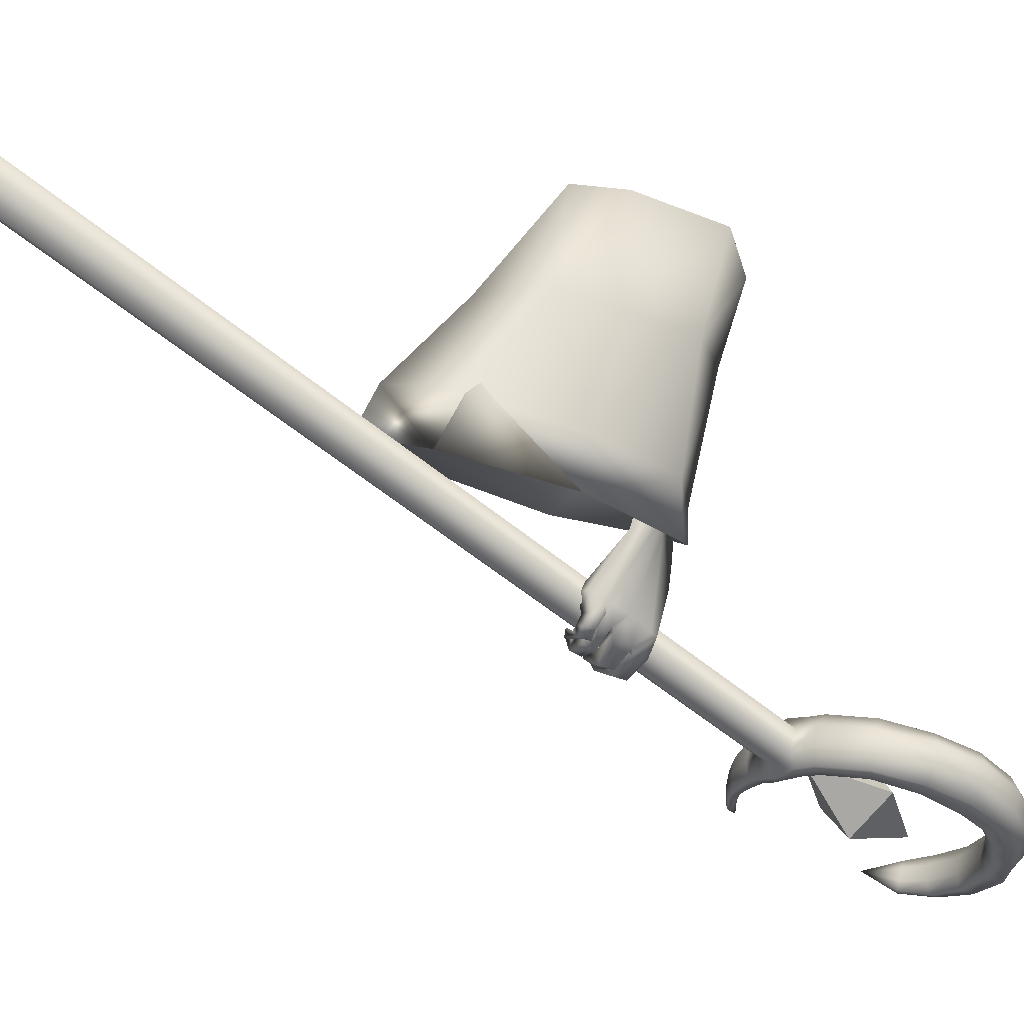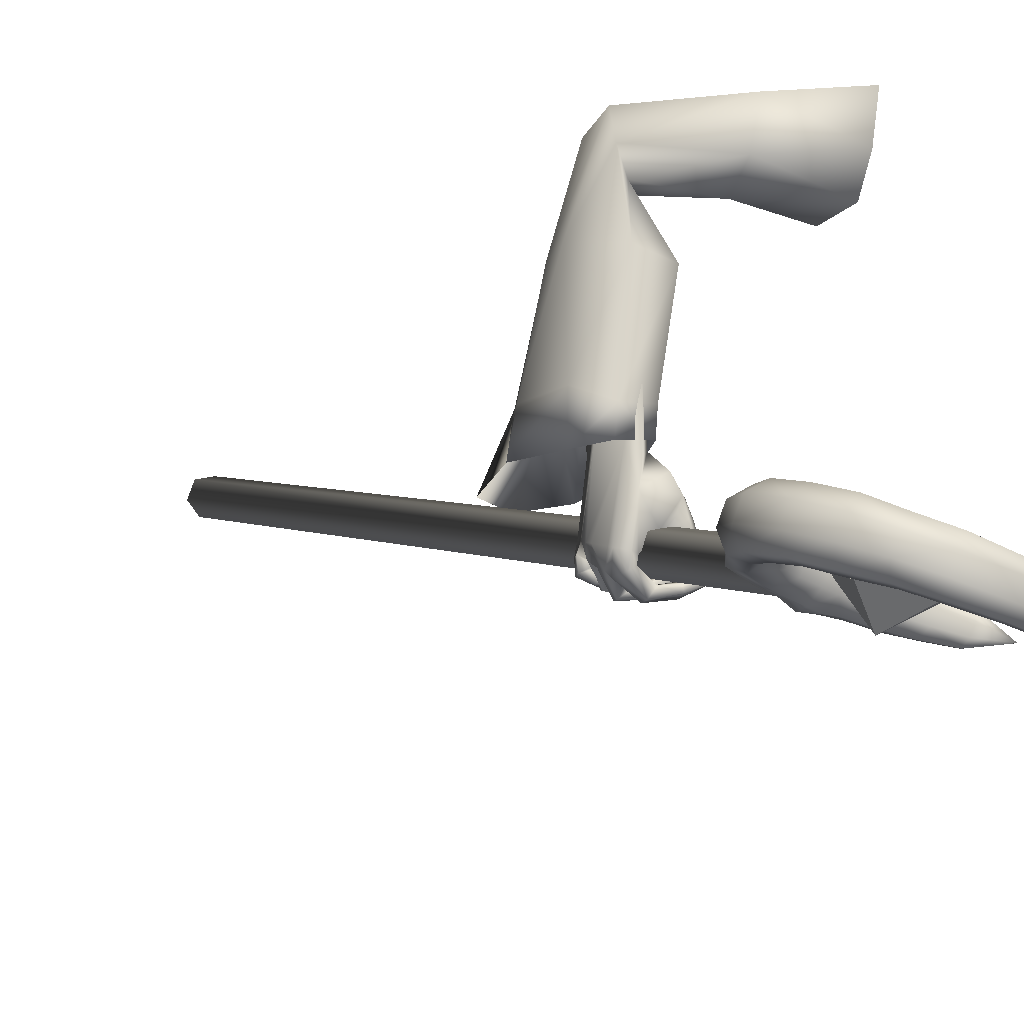
<metadata>
{"format":"obj","ext":"obj","renderer":"f3d","projection":"perspective","resolution":1024,"background":"white","views":[{"elev":-7.8,"azim":24.6,"up":"+Z"},{"elev":-24.7,"azim":124.0,"up":"+Z"}]}
</metadata>
<code>
o LowPoly_Warlock.000_Plane.005
v 0.2687 0.07971 -0.09594
v 0.1656 -0.1722 -0.01549
v 0.1206 -0.07831 -0.001297
v 0.1939 -0.005277 0.007162
v 0.2729 0.09461 -0.0203
v 0.2491 0.0482 -0.145
v 0.1548 -0.0553 -0.09874
v 0.305 -0.2096 -0.2623
v 0.3268 -0.18 -0.1596
v 0.3401 -0.1811 -0.2844
v 0.344 -0.1604 -0.1719
v 0.2929 -0.2208 -0.3957
v 0.3331 -0.1884 -0.4303
v 0.35 -0.2582 -0.2707
v 0.3693 -0.2247 -0.1793
v 0.3131 -0.2734 -0.4009
v 0.3721 -0.2244 -0.2816
v 0.3809 -0.2057 -0.1857
v 0.3415 -0.2439 -0.3883
v 0.2844 -0.2322 -0.5315
v 0.3201 -0.2123 -0.5315
v 0.2561 -0.3026 -0.4775
v 0.2758 -0.3107 -0.4761
v 0.2992 -0.2907 -0.4934
v 0.2559 -0.3034 -0.5169
v 0.2705 -0.3173 -0.5203
v 0.2464 -0.2919 -0.5221
v 0.2569 -0.2989 -0.5313
v 0.2322 -0.2799 -0.5161
v 0.2288 -0.2768 -0.5289
v 0.2924 -0.2956 -0.4898
v 0.2609 -0.2823 -0.4978
v 0.2827 -0.306 -0.5229
v 0.2707 -0.2916 -0.5352
v 0.2387 -0.2695 -0.5303
v 0.2629 -0.3031 -0.5033
v 0.2745 -0.289 -0.5183
v 0.2633 -0.2772 -0.5266
v 0.2423 -0.2659 -0.5246
v 0.2805 -0.3126 -0.5024
v 0.2934 -0.3009 -0.5049
v 0.2752 -0.2888 -0.5147
v 0.2809 -0.2938 -0.5082
v 0.2598 -0.2751 -0.5055
v 0.2591 -0.2919 -0.5383
v 0.2498 -0.2764 -0.5205
v 0.2301 -0.2653 -0.5431
v 0.2328 -0.2616 -0.5239
v 0.2145 -0.2407 -0.5253
v 0.2269 -0.2385 -0.5129
v 0.24 -0.2506 -0.5493
v 0.2278 -0.2291 -0.5318
v 0.2473 -0.2499 -0.5368
v 0.234 -0.2306 -0.5205
v 0.2711 -0.2796 -0.5469
v 0.2635 -0.2627 -0.5332
v 0.2959 -0.2854 -0.5175
v 0.275 -0.2585 -0.5159
v 0.2913 -0.2753 -0.5268
v 0.274 -0.2553 -0.5192
v 0.27 -0.2673 -0.5617
v 0.2636 -0.2527 -0.5401
v 0.2345 -0.2345 -0.5498
v 0.2519 -0.2374 -0.5375
v 0.2305 -0.2125 -0.5195
v 0.244 -0.2112 -0.5163
v 0.2626 -0.2241 -0.5517
v 0.2509 -0.2005 -0.5272
v 0.2485 -0.2239 -0.5613
v 0.237 -0.1968 -0.5354
v 0.2843 -0.2531 -0.5669
v 0.2723 -0.2387 -0.5517
v 0.289 -0.2382 -0.5338
v 0.3087 -0.255 -0.5412
v 0.2829 -0.2293 -0.5332
v 0.3051 -0.2486 -0.5504
v 0.2655 -0.2224 -0.5517
v 0.2678 -0.233 -0.5714
v 0.2456 -0.2021 -0.5452
v 0.2362 -0.2047 -0.5621
v 0.2309 -0.1804 -0.5338
v 0.2185 -0.1796 -0.5463
v 0.2569 -0.1868 -0.5547
v 0.2417 -0.1707 -0.5437
v 0.253 -0.1864 -0.565
v 0.2318 -0.1666 -0.5508
v 0.2785 -0.2052 -0.5606
v 0.2843 -0.2154 -0.5773
v 0.3062 -0.2142 -0.5442
v 0.3145 -0.2213 -0.5525
v 0.3198 -0.2647 -0.5102
v 0.3131 -0.2758 -0.5039
v 0.3264 -0.239 -0.5227
v 0.33 -0.2299 -0.5273
v 0.3095 -0.2099 -0.533
v 0.2828 -0.2389 -0.5253
v 0.2772 -0.2517 -0.5154
v 0.274 -0.2588 -0.5111
v 0.2927 -0.2064 -0.4029
v 0.3312 -0.1947 -0.4667
v 0.2502 -0.1965 -0.4703
v 0.3207 -0.202 -0.5022
v 0.2982 -0.1743 -0.4377
v 0.2639 -0.1762 -0.4571
v 0.2429 -0.1871 -0.498
v 0.2588 -0.1683 -0.4855
v 0.236 -0.1847 -0.5072
v 0.2382 -0.1708 -0.5141
v 0.2258 -0.2061 -0.5311
v 0.2205 -0.19 -0.538
v 0.2729 -0.2101 -0.5011
v 0.2656 -0.1976 -0.5055
v 0.2555 -0.1968 -0.5162
v 0.2532 -0.1657 -0.5227
v 0.2378 -0.2091 -0.5387
v 0.2424 -0.1884 -0.5453
v 0.2629 -0.1885 -0.5282
v 0.2435 -0.202 -0.5473
v 0.2757 -0.165 -0.4893
v 0.2572 -0.1998 -0.5024
v 0.2851 -0.1823 -0.5006
v 0.2943 -0.1916 -0.503
v 0.2814 -0.1683 -0.4622
v 0.3305 -0.2127 -0.4042
v 0.3259 -0.3185 -0.1426
v 0.3016 -0.3901 -0.3711
v 0.308 -0.371 -0.3036
v 0.07391 -0.5359 -0.3106
v 0.0828 -0.4814 -0.2412
v 0.1647 -0.3987 -0.1269
v 0.169 -0.1615 0.03646
v 0.2541 -0.3175 0.01682
v 0.3612 -0.2059 -0.4158
v 0.3861 -0.1645 -0.1934
v 0.3601 -0.2016 -0.3691
v 0.4222 -0.1603 -0.08382
v 0.3327 -0.04015 -0.09481
v 0.2089 -0.2765 -0.3787
v 0.08004 -0.4407 -0.3248
v 0.1725 -0.5206 -0.3308
v 0.3747 -0.2597 -0.4187
v 0.3011 -0.1902 -0.3969
v 0.1049 -0.3995 -0.2546
v 0.1777 -0.3152 -0.1636
v 0.2465 -0.2929 -0.02618
v 0.2324 -0.2451 -0.293
v 0.1816 -0.4646 -0.2541
v 0.3745 -0.2582 -0.3394
v 0.3092 -0.1814 -0.3574
v 0.2638 -0.2111 -0.1685
v 0.3339 -0.1356 -0.2055
v 0.2556 -0.3703 -0.1216
v 0.3969 -0.2489 -0.1726
v 0.317 -0.2728 0.01251
v 0.3041 -0.2444 -0.06662
v 0.3877 -0.1672 -0.1121
v 0.4085 -0.178 -0.02242
v 0.2989 -0.08917 -0.12
v 0.2004 -0.1326 -0.04292
v 0.2354 -0.09604 0.0299
v 0.3381 -0.02153 -0.02209
v 0.2999 -0.3106 -0.137
v 0.2982 -0.3564 -0.25
v 0.1349 -0.4365 -0.2048
v 0.2072 -0.3567 -0.1279
v 0.3459 -0.2366 -0.1642
v 0.3359 -0.2337 -0.2976
v 0.1509 -0.3771 -0.2145
v 0.2147 -0.3087 -0.149
v 0.2433 -0.2652 -0.2424
v 0.2066 -0.4243 -0.2142
v 0.3464 -0.2747 -0.276
v 0.2991 -0.219 -0.2891
v 0.2638 -0.2486 -0.1521
v 0.3186 -0.2169 -0.1721
v 0.2595 -0.3404 -0.1249
v 0.3406 -0.2707 -0.1542
v -0.1697 -1.21 0.01345
v -0.1453 -1.226 0.002911
v -0.1464 -1.239 -0.02506
v -0.172 -1.236 -0.04249
v -0.1964 -1.22 -0.03195
v -0.1952 -1.207 -0.003982
v 0.3855 0.04962 -0.6123
v 0.4099 0.03362 -0.6228
v 0.4088 0.02022 -0.6508
v 0.3832 0.02282 -0.6682
v 0.3588 0.03882 -0.6577
v 0.36 0.05222 -0.6297
v 0.4408 0.02422 -0.6196
v 0.4397 0.01082 -0.6475
v 0.5176 0.03159 -0.6262
v 0.5165 0.01819 -0.6542
v 0.5864 0.06228 -0.6442
v 0.5853 0.04926 -0.6713
v 0.6333 0.1084 -0.6677
v 0.6322 0.095 -0.6956
v 0.6571 0.1719 -0.6991
v 0.656 0.1585 -0.727
v 0.6571 0.2308 -0.7273
v 0.656 0.2174 -0.7553
v 0.6382 0.2761 -0.7497
v 0.6372 0.2639 -0.7752
v 0.6058 0.3201 -0.7698
v 0.6048 0.3081 -0.7948
v 0.5523 0.3576 -0.7867
v 0.5514 0.3466 -0.8099
v 0.4986 0.3747 -0.7939
v 0.4977 0.3645 -0.8151
v 0.433 0.3757 -0.7946
v 0.4323 0.3678 -0.8111
v 0.2985 0.1415 -0.6749
v 0.2602 0.2109 -0.7188
v 0.3624 0.09253 -0.6511
v 0.4285 0.06771 -0.6399
v 0.4981 0.07348 -0.6455
v 0.548 0.1078 -0.6644
v 0.5995 0.1929 -0.7068
v 0.5863 0.2705 -0.7449
v 0.5272 0.3365 -0.7756
v 0.4387 0.3629 -0.7886
v 0.3846 0.3523 -0.7916
v 0.4381 0.3549 -0.8052
v 0.5263 0.3254 -0.7987
v 0.5853 0.2582 -0.7704
v 0.5983 0.1795 -0.7348
v 0.5469 0.09473 -0.6916
v 0.497 0.06008 -0.6734
v 0.4274 0.05431 -0.6679
v 0.3614 0.08068 -0.6758
v 0.3353 0.05444 -0.6622
v 0.3363 0.06629 -0.6374
v 0.3038 0.08504 -0.6745
v 0.3047 0.09605 -0.6515
v 0.2843 0.1161 -0.6866
v 0.2851 0.1256 -0.6668
v 0.2695 0.1528 -0.7013
v 0.2701 0.1605 -0.6852
v 0.2977 0.132 -0.6948
v 0.4111 0.01772 -0.6746
v 0.3615 0.03706 -0.6819
v 0.4424 0.009003 -0.6717
v 0.5132 0.01672 -0.6783
v 0.5726 0.05236 -0.6966
v 0.6207 0.09542 -0.7209
v 0.6449 0.1525 -0.7486
v 0.6404 0.2069 -0.7743
v 0.6227 0.2535 -0.7924
v 0.598 0.2946 -0.8104
v 0.5452 0.3339 -0.8242
v 0.4912 0.3515 -0.8275
v 0.4333 0.3588 -0.8216
v 0.4361 0.3525 -0.8187
v 0.531 0.322 -0.8179
v 0.5983 0.2509 -0.7902
v 0.6178 0.1624 -0.7523
v 0.558 0.07276 -0.7057
v 0.5055 0.0375 -0.6879
v 0.4213 0.03258 -0.6821
v 0.3556 0.06055 -0.688
v 0.3376 0.05287 -0.6836
v 0.306 0.08359 -0.6944
v 0.2862 0.1148 -0.7037
v 0.271 0.1518 -0.7152
v 0.293 0.1159 -0.7045
v 0.2779 0.1742 -0.6921
v 0.2773 0.1665 -0.7081
v 0.2739 0.1543 -0.7165
v 0.3306 0.1131 -0.6607
v 0.3297 0.1021 -0.6837
v 0.3243 0.08339 -0.695
v 0.386 0.02448 -0.6841
v 0.3812 0.08535 -0.6464
v 0.3801 0.07195 -0.6744
v 0.3737 0.04971 -0.6884
v 0.4014 0.07782 -0.6436
v 0.4003 0.06442 -0.6716
v 0.394 0.04238 -0.6857
v 0.4527 0.06447 -0.6393
v 0.4516 0.05107 -0.6673
v 0.4458 0.03001 -0.6819
v 0.5852 0.1502 -0.6858
v 0.5841 0.1368 -0.7137
v 0.596 0.116 -0.7292
v 0.5997 0.2269 -0.723
v 0.5985 0.2135 -0.7509
v 0.6135 0.2004 -0.7703
v 0.5708 0.2985 -0.7585
v 0.5698 0.2865 -0.7836
v 0.5789 0.2794 -0.8024
v 0.478 0.3571 -0.7846
v 0.4771 0.347 -0.8059
v 0.4828 0.3434 -0.8233
v 0.416 0.05315 -0.607
v 0.3668 0.07142 -0.6137
v 0.4451 0.0459 -0.6047
v 0.5126 0.05405 -0.6113
v 0.5745 0.0853 -0.63
v 0.6197 0.1308 -0.6524
v 0.6422 0.1875 -0.6805
v 0.6438 0.2398 -0.7056
v 0.6248 0.2836 -0.7295
v 0.5984 0.324 -0.7486
v 0.5471 0.3609 -0.7671
v 0.4945 0.3782 -0.7761
v 0.4349 0.3785 -0.7809
v 0.2957 0.1445 -0.6582
v 0.356 0.09417 -0.6291
v 0.4241 0.06799 -0.6144
v 0.5048 0.07082 -0.619
v 0.5615 0.104 -0.6384
v 0.616 0.1971 -0.684
v 0.6012 0.281 -0.7273
v 0.5337 0.3496 -0.7611
v 0.4378 0.3719 -0.7779
v 0.3441 0.08217 -0.6229
v 0.3128 0.109 -0.6371
v 0.289 0.1366 -0.6542
v 0.2729 0.1703 -0.6753
v 0.2761 0.1759 -0.6781
v 0.324 0.1164 -0.6411
v 0.3761 0.08594 -0.6211
v 0.3975 0.0763 -0.616
v 0.4501 0.06258 -0.6129
v 0.6005 0.1476 -0.6597
v 0.6147 0.2378 -0.7034
v 0.5797 0.3124 -0.7426
v 0.4833 0.3687 -0.7711
v 0.391 0.06085 -0.6064
v 0.4451 0.1922 -0.6539
v 0.441 0.1428 -0.7571
v 0.3866 0.1879 -0.7146
v 0.4827 0.2569 -0.7516
v 0.4033 0.07684 -0.6621
v 0.4994 0.1459 -0.6991
f 333 332 330
f 334 335 330
f 335 334 331
f 332 333 331
f 333 335 331
f 334 332 331
f 335 333 330
f 332 334 330
f 8 11 10
f 10 99 12
f 12 14 8
f 8 15 9
f 10 19 124
f 10 18 17
f 19 14 16
f 17 15 14
f 111 97 98
f 12 99 101
f 16 31 19
f 19 92 124
f 16 22 23
f 36 26 40
f 25 28 26
f 27 30 28
f 40 33 41
f 33 28 34
f 28 35 34
f 42 25 36
f 37 27 25
f 27 39 29
f 38 35 39
f 29 35 30
f 34 37 33
f 32 36 22
f 31 40 41
f 23 36 40
f 42 33 37
f 42 43 41
f 42 32 44
f 43 46 45
f 46 47 45
f 48 49 47
f 49 51 47
f 48 54 50
f 52 53 51
f 50 52 49
f 53 46 56
f 47 55 45
f 51 56 55
f 43 55 57
f 44 56 46
f 58 55 56
f 58 59 57
f 59 62 61
f 62 63 61
f 64 65 63
f 64 68 66
f 67 70 68
f 70 63 65
f 61 69 71
f 69 72 71
f 64 72 67
f 62 73 72
f 59 71 74
f 73 71 72
f 73 76 74
f 75 78 76
f 77 80 78
f 79 82 80
f 79 84 81
f 80 86 85
f 85 84 83
f 81 86 82
f 79 87 83
f 78 85 88
f 85 87 88
f 75 87 77
f 76 88 90
f 88 89 90
f 31 43 24
f 57 24 43
f 59 92 57
f 74 91 59
f 94 74 76
f 94 90 21
f 89 21 90
f 95 75 20
f 73 20 75
f 60 96 73
f 58 97 60
f 98 44 32
f 66 70 65
f 122 102 95
f 102 21 95
f 99 104 101
f 100 99 13
f 101 106 105
f 105 108 107
f 107 110 109
f 120 101 105
f 105 113 112
f 109 113 107
f 108 116 110
f 116 117 118
f 118 113 115
f 116 118 115
f 106 114 108
f 114 121 117
f 117 112 113
f 105 112 120
f 120 112 111
f 112 122 111
f 95 111 122
f 106 123 119
f 104 103 123
f 99 100 103
f 123 103 100
f 94 21 100
f 94 124 93
f 93 124 91
f 91 124 92
f 24 19 31
f 8 9 11
f 12 8 10
f 10 13 99
f 12 16 14
f 8 14 15
f 124 13 10
f 10 17 19
f 10 11 18
f 19 17 14
f 17 18 15
f 22 16 32
f 16 12 101
f 101 111 98
f 111 20 96
f 111 96 97
f 16 101 32
f 98 32 101
f 16 23 31
f 19 24 92
f 36 25 26
f 25 27 28
f 27 29 30
f 40 26 33
f 33 26 28
f 28 30 35
f 42 37 25
f 37 38 27
f 27 38 39
f 38 34 35
f 29 39 35
f 34 38 37
f 32 42 36
f 31 23 40
f 23 22 36
f 42 41 33
f 42 44 43
f 43 44 46
f 46 48 47
f 48 50 49
f 49 52 51
f 48 53 54
f 52 54 53
f 50 54 52
f 53 48 46
f 47 51 55
f 51 53 56
f 43 45 55
f 44 58 56
f 58 57 55
f 58 60 59
f 59 60 62
f 62 64 63
f 64 66 65
f 64 67 68
f 67 69 70
f 70 69 63
f 61 63 69
f 69 67 72
f 64 62 72
f 62 60 73
f 59 61 71
f 73 74 71
f 73 75 76
f 75 77 78
f 77 79 80
f 79 81 82
f 79 83 84
f 80 82 86
f 85 86 84
f 81 84 86
f 79 77 87
f 78 80 85
f 85 83 87
f 75 89 87
f 76 78 88
f 88 87 89
f 31 41 43
f 57 92 24
f 59 91 92
f 74 93 91
f 94 93 74
f 94 76 90
f 89 95 21
f 95 89 75
f 73 96 20
f 60 97 96
f 58 98 97
f 98 58 44
f 66 68 70
f 102 100 21
f 99 103 104
f 101 104 106
f 105 106 108
f 107 108 110
f 120 111 101
f 105 107 113
f 109 115 113
f 108 114 116
f 116 114 117
f 118 117 113
f 109 110 115
f 110 116 115
f 106 119 114
f 114 119 121
f 117 121 112
f 112 121 122
f 95 20 111
f 106 104 123
f 102 122 100
f 122 121 123
f 100 122 123
f 121 119 123
f 100 13 124
f 124 94 100
f 127 153 125
f 126 148 127
f 145 131 2
f 145 130 132
f 143 130 144
f 139 129 143
f 161 1 5
f 161 136 137
f 153 136 157
f 148 134 153
f 141 135 148
f 149 138 146
f 138 143 146
f 129 140 147
f 147 126 127
f 135 142 149
f 7 159 2
f 155 2 159
f 155 144 145
f 146 144 150
f 151 146 150
f 130 147 152
f 152 127 125
f 135 151 134
f 132 152 154
f 156 150 155
f 134 156 136
f 125 153 157
f 131 154 160
f 158 155 159
f 160 157 161
f 137 156 158
f 158 7 6
f 137 6 1
f 3 160 4
f 4 161 5
f 163 177 172
f 126 172 141
f 165 168 169
f 164 139 168
f 166 172 177
f 167 141 172
f 173 138 142
f 168 138 170
f 164 140 128
f 171 126 140
f 167 142 133
f 169 170 174
f 175 170 173
f 165 171 164
f 176 163 171
f 175 167 166
f 174 175 177
f 3 2 131
f 3 7 2
f 6 7 4
f 127 148 153
f 126 141 148
f 145 132 131
f 145 144 130
f 143 129 130
f 139 128 129
f 161 137 1
f 161 157 136
f 153 134 136
f 148 135 134
f 141 133 135
f 149 142 138
f 138 139 143
f 129 128 140
f 147 140 126
f 135 133 142
f 155 145 2
f 155 150 144
f 146 143 144
f 151 149 146
f 130 129 147
f 152 147 127
f 135 149 151
f 132 130 152
f 156 151 150
f 134 151 156
f 157 154 125
f 154 152 125
f 131 132 154
f 158 156 155
f 160 154 157
f 137 136 156
f 158 159 7
f 137 158 6
f 3 131 160
f 4 160 161
f 163 162 177
f 126 163 172
f 165 164 168
f 164 128 139
f 166 167 172
f 167 133 141
f 173 170 138
f 168 139 138
f 164 171 140
f 171 163 126
f 167 173 142
f 169 168 170
f 175 174 170
f 165 176 171
f 176 162 163
f 175 173 167
f 166 177 175
f 177 162 174
f 162 176 169
f 176 165 169
f 169 174 162
f 3 4 7
f 4 5 1
f 6 4 1
f 182 181 180
f 178 189 183
f 181 188 187
f 179 186 185
f 183 188 182
f 180 187 186
f 179 184 178
f 180 179 178
f 178 183 180
f 183 182 180
f 178 184 189
f 181 182 188
f 179 180 186
f 183 189 188
f 180 181 187
f 179 185 184
f 188 189 184
f 184 185 188
f 185 186 188
f 186 187 188
f 186 190 185
f 191 192 190
f 192 195 194
f 195 196 194
f 197 198 196
f 198 201 200
f 200 203 202
f 203 204 202
f 204 207 206
f 206 209 208
f 208 211 210
f 189 231 188
f 232 233 231
f 234 235 233
f 236 237 235
f 237 238 213
f 288 224 289
f 279 228 280
f 286 219 225
f 223 221 222
f 276 229 277
f 283 218 226
f 291 223 292
f 267 212 239
f 270 214 230
f 216 227 228
f 210 211 222
f 211 251 252
f 274 260 230
f 222 253 223
f 233 261 231
f 197 244 245
f 270 265 239
f 207 249 250
f 222 211 252
f 293 224 292
f 237 213 264
f 193 242 243
f 290 225 289
f 203 247 248
f 267 268 213
f 287 226 286
f 235 262 233
f 199 245 246
f 209 250 251
f 284 227 283
f 188 261 241
f 193 244 195
f 257 228 227
f 205 248 249
f 281 229 280
f 237 263 235
f 191 240 242
f 201 246 247
f 239 268 267
f 213 266 267
f 264 213 268
f 264 265 263
f 230 271 270
f 239 269 270
f 262 265 271
f 261 271 260
f 187 241 272
f 187 240 186
f 278 274 277
f 230 273 274
f 259 277 229
f 274 276 277
f 241 260 275
f 272 275 278
f 240 278 259
f 258 280 228
f 215 280 229
f 242 259 281
f 243 281 258
f 244 258 257
f 256 283 226
f 227 282 283
f 245 257 284
f 246 284 256
f 255 286 225
f 218 286 226
f 247 256 287
f 248 287 255
f 254 289 224
f 225 288 289
f 249 255 290
f 250 290 254
f 253 292 223
f 220 292 224
f 251 254 293
f 252 293 253
f 253 222 252
f 198 299 196
f 213 320 266
f 232 317 234
f 190 294 185
f 208 304 206
f 200 300 198
f 320 212 266
f 234 318 236
f 215 324 279
f 269 308 214
f 192 296 190
f 208 306 305
f 218 326 285
f 276 309 215
f 220 328 291
f 308 273 214
f 202 301 200
f 279 310 216
f 238 318 319
f 216 311 217
f 307 269 212
f 192 298 297
f 282 312 218
f 210 222 306
f 213 238 319
f 322 276 273
f 204 302 202
f 285 313 219
f 288 314 220
f 196 298 194
f 189 316 232
f 291 315 221
f 217 325 282
f 206 303 204
f 219 327 288
f 221 315 222
f 184 295 189
f 184 294 329
f 213 319 320
f 319 307 320
f 321 318 317
f 321 316 308
f 295 308 316
f 295 323 322
f 323 294 309
f 296 309 294
f 297 324 296
f 298 310 297
f 299 311 298
f 300 325 299
f 301 312 300
f 302 326 301
f 303 313 302
f 304 327 303
f 305 314 304
f 306 328 305
f 315 306 222
f 186 191 190
f 191 193 192
f 192 193 195
f 195 197 196
f 197 199 198
f 198 199 201
f 200 201 203
f 203 205 204
f 204 205 207
f 206 207 209
f 208 209 211
f 189 232 231
f 232 234 233
f 234 236 235
f 236 238 237
f 288 220 224
f 279 216 228
f 286 285 219
f 276 215 229
f 283 282 218
f 291 221 223
f 267 266 212
f 270 269 214
f 216 217 227
f 211 209 251
f 274 275 260
f 233 262 261
f 197 195 244
f 270 271 265
f 207 205 249
f 293 254 224
f 193 191 242
f 290 255 225
f 203 201 247
f 287 256 226
f 235 263 262
f 199 197 245
f 209 207 250
f 284 257 227
f 188 231 261
f 193 243 244
f 257 258 228
f 205 203 248
f 281 259 229
f 237 264 263
f 191 186 240
f 201 199 246
f 239 265 268
f 264 268 265
f 230 260 271
f 239 212 269
f 262 263 265
f 261 262 271
f 187 188 241
f 187 272 240
f 278 275 274
f 230 214 273
f 259 278 277
f 274 273 276
f 241 261 260
f 272 241 275
f 240 272 278
f 258 281 280
f 215 279 280
f 242 240 259
f 243 242 281
f 244 243 258
f 256 284 283
f 227 217 282
f 245 244 257
f 246 245 284
f 255 287 286
f 218 285 286
f 247 246 256
f 248 247 287
f 254 290 289
f 225 219 288
f 249 248 255
f 250 249 290
f 253 293 292
f 220 291 292
f 251 250 254
f 252 251 293
f 198 300 299
f 232 316 317
f 190 296 294
f 208 305 304
f 200 301 300
f 320 307 212
f 234 317 318
f 215 309 324
f 269 321 308
f 192 297 296
f 208 210 306
f 218 312 326
f 276 323 309
f 220 314 328
f 308 322 273
f 202 302 301
f 279 324 310
f 238 236 318
f 216 310 311
f 307 321 269
f 192 194 298
f 282 325 312
f 322 323 276
f 204 303 302
f 285 326 313
f 288 327 314
f 196 299 298
f 189 295 316
f 291 328 315
f 217 311 325
f 206 304 303
f 219 313 327
f 184 329 295
f 184 185 294
f 319 318 307
f 321 307 318
f 321 317 316
f 295 322 308
f 295 329 323
f 323 329 294
f 296 324 309
f 297 310 324
f 298 311 310
f 299 325 311
f 300 312 325
f 301 326 312
f 302 313 326
f 303 327 313
f 304 314 327
f 305 328 314
f 306 315 328

</code>
